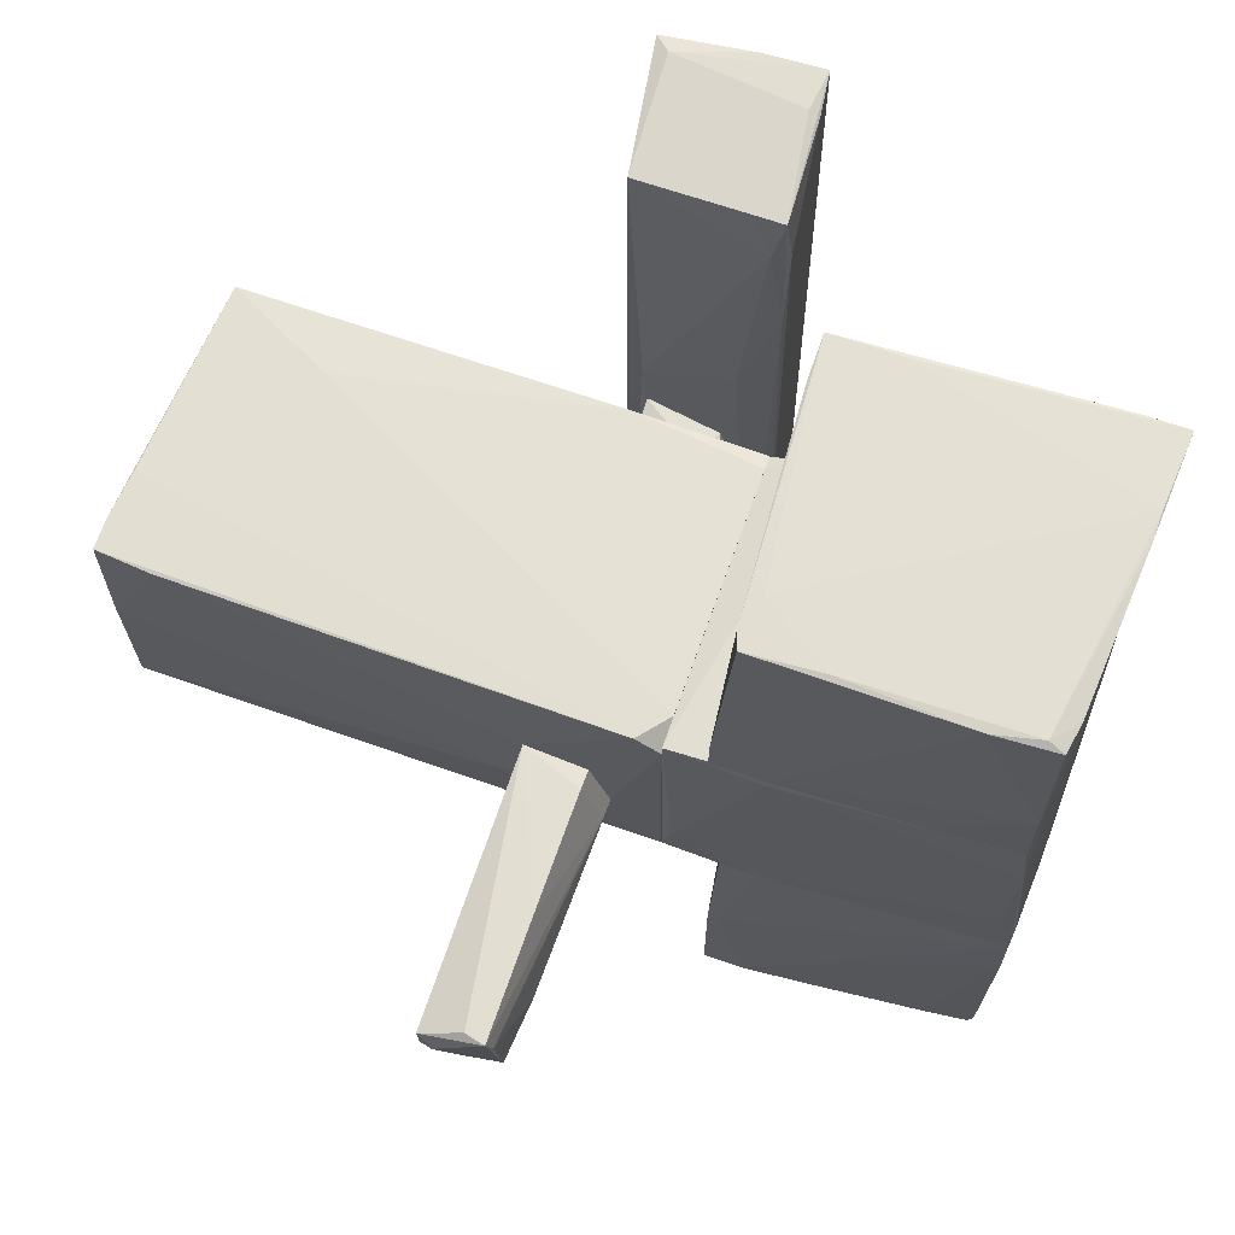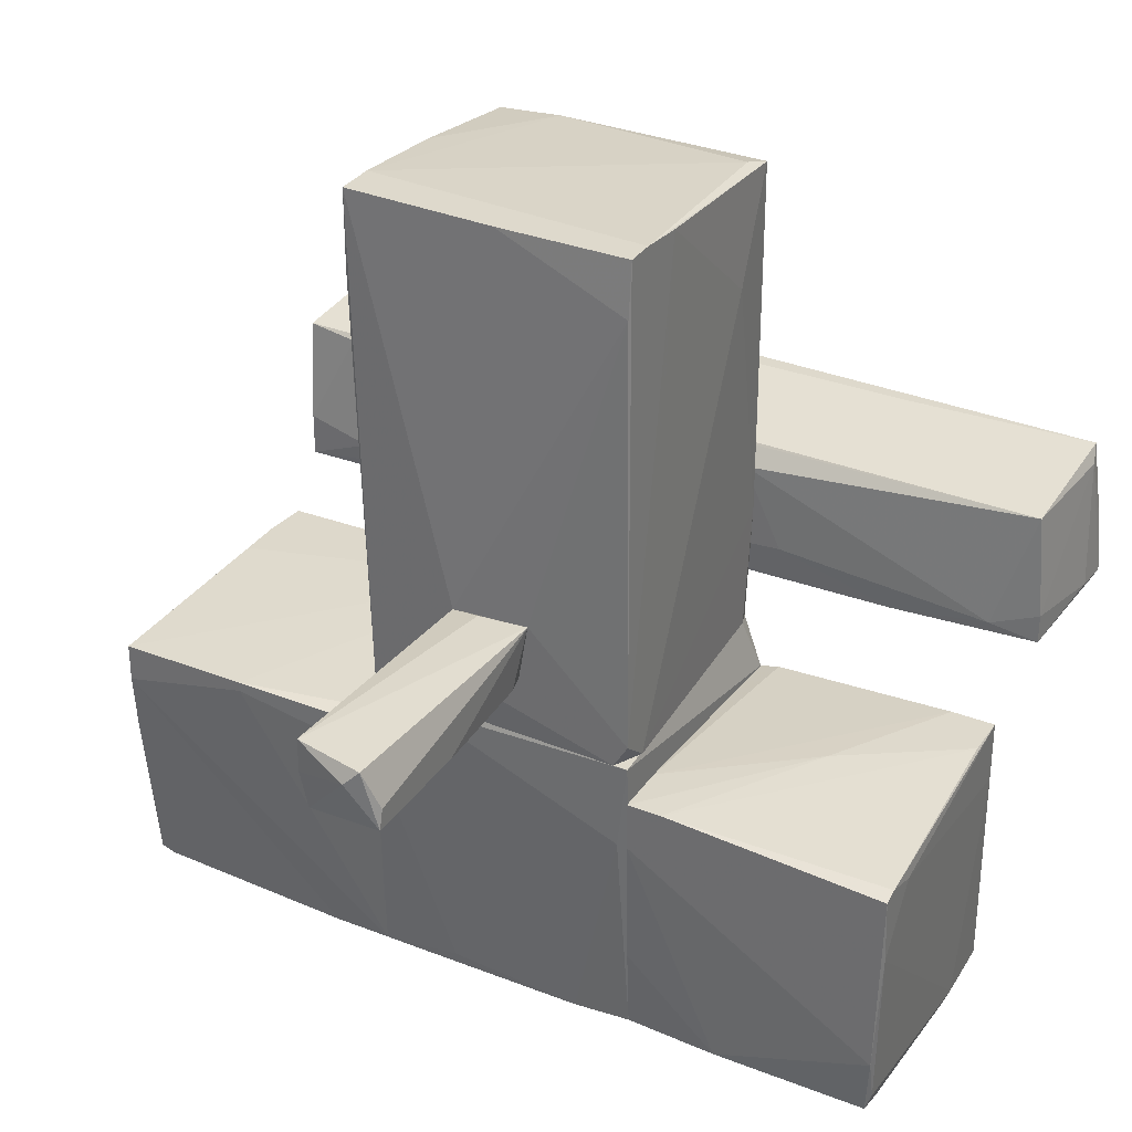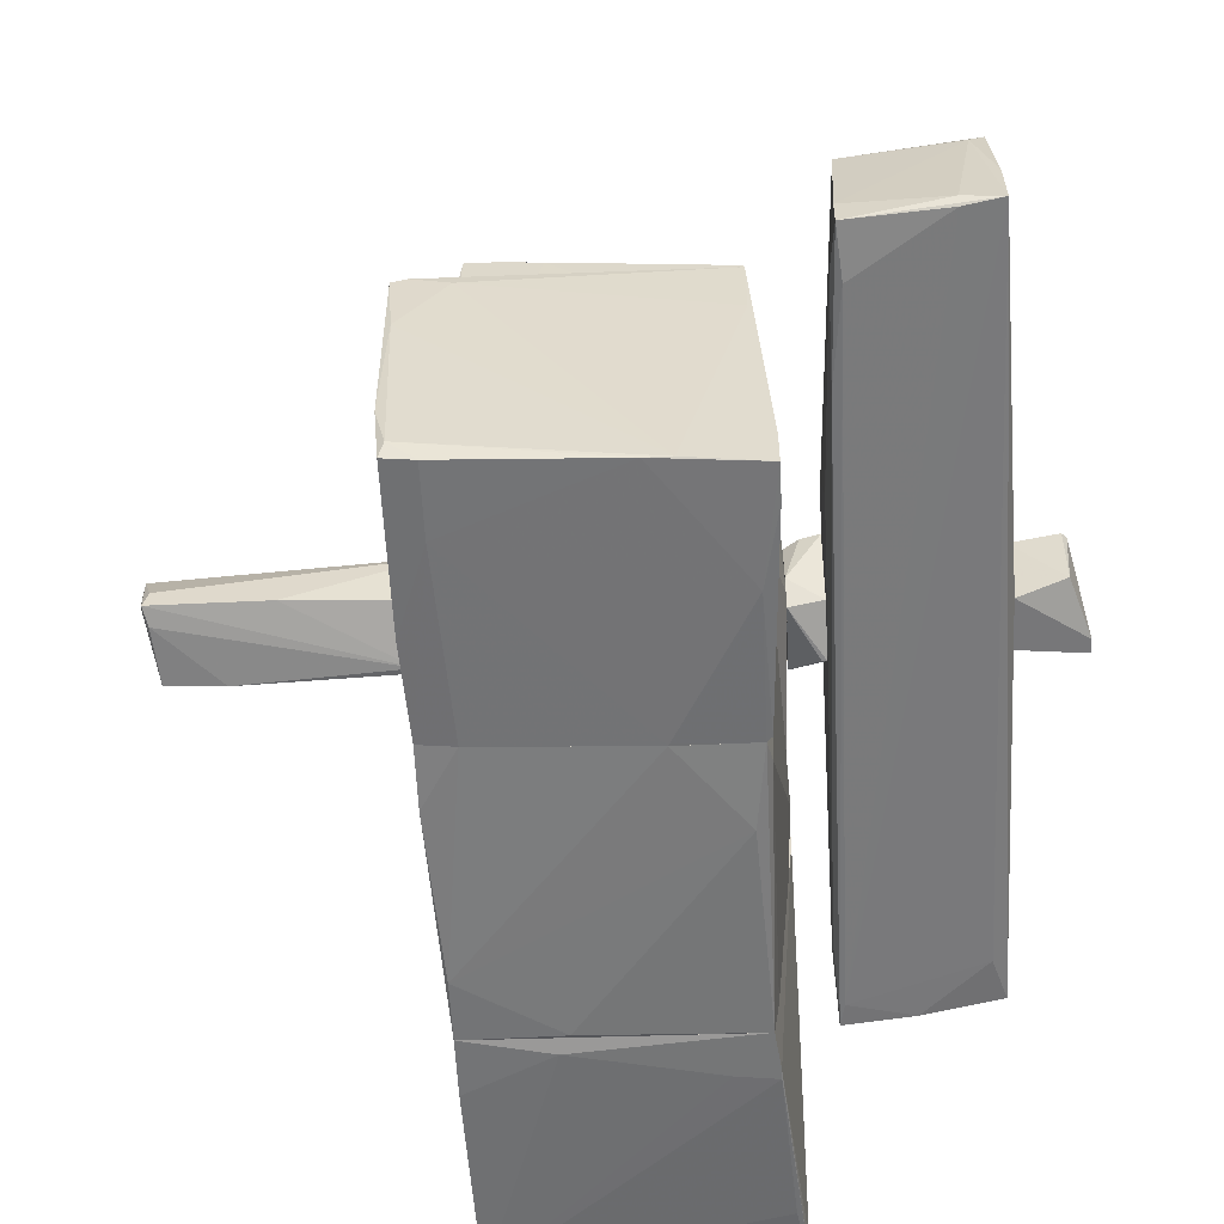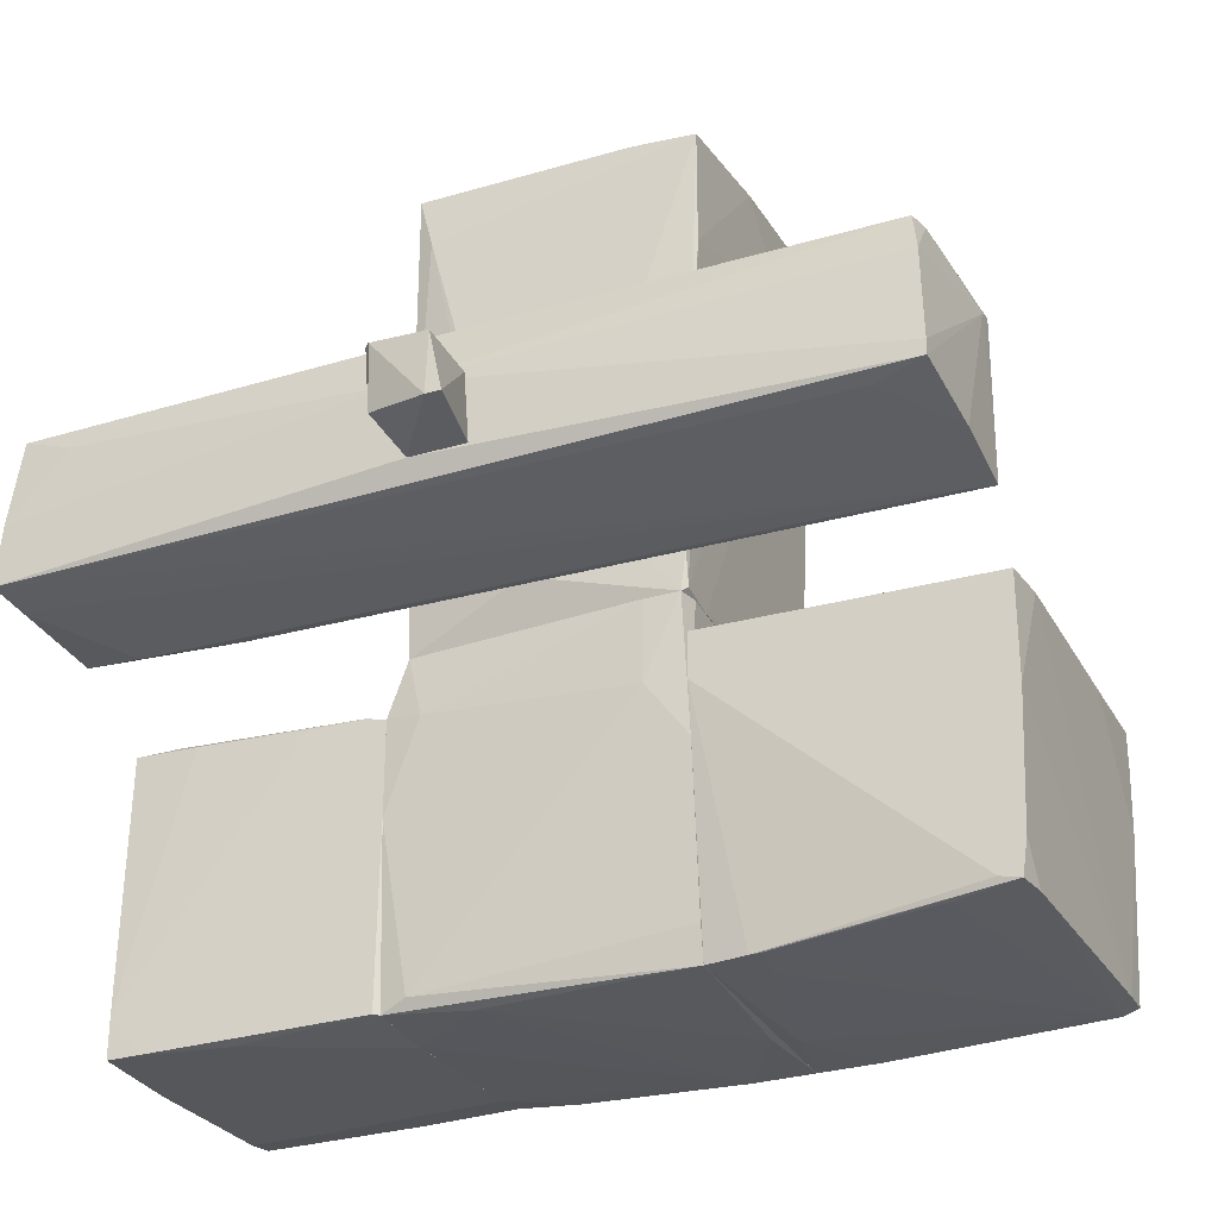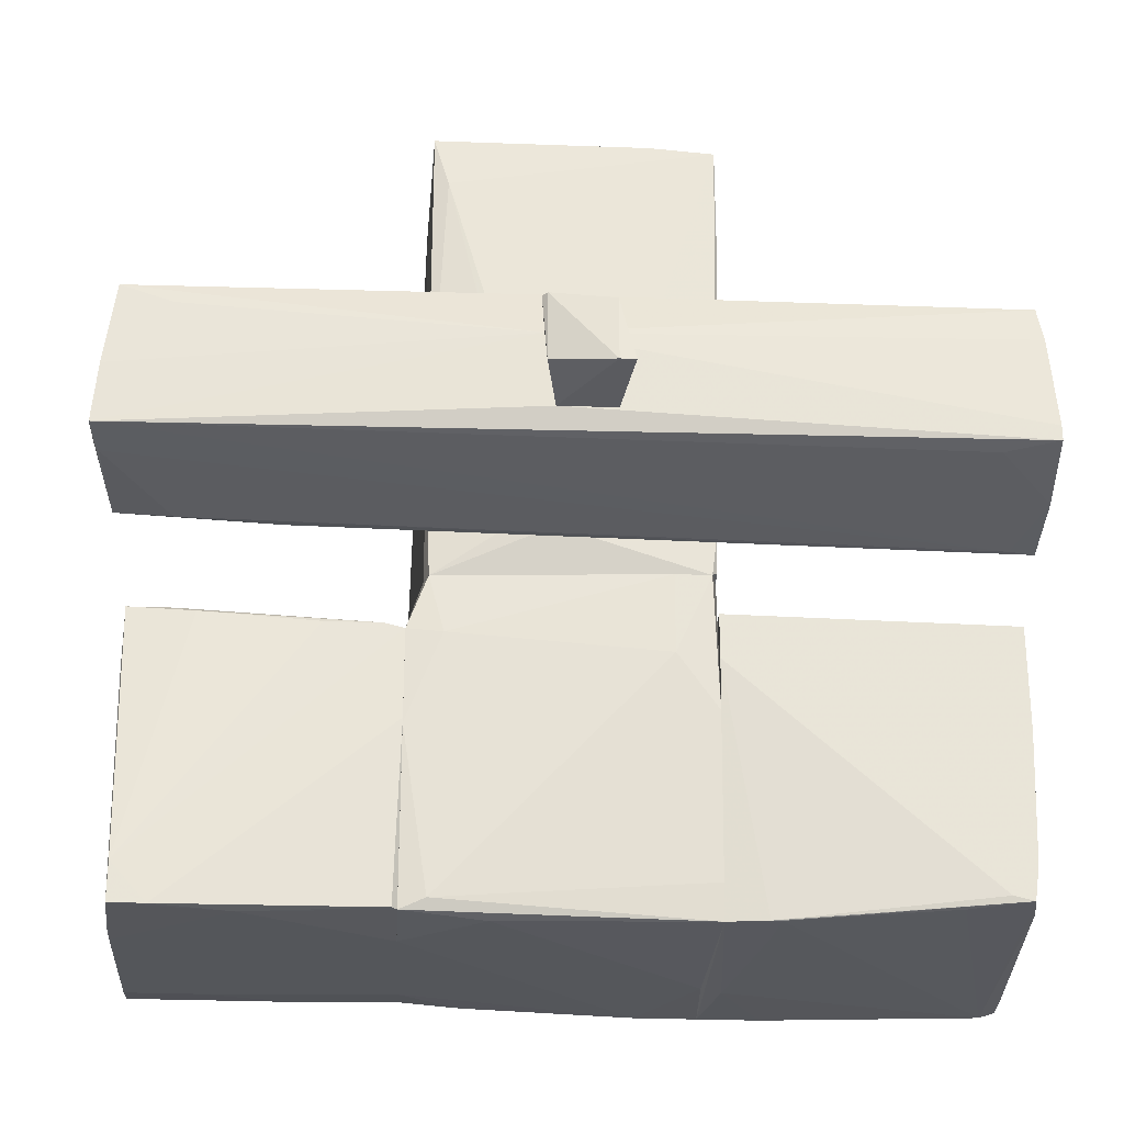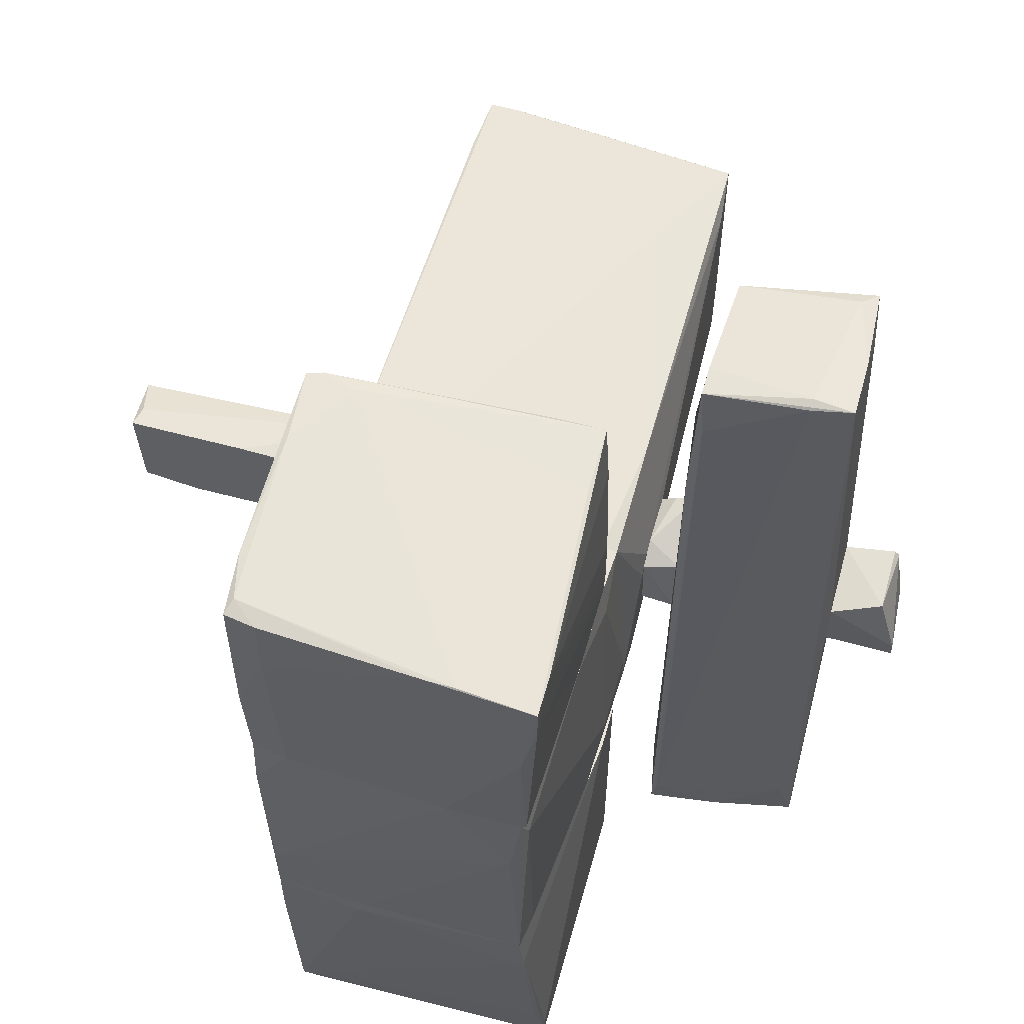
<metadata>
{"format":"obj","ext":"obj","renderer":"f3d","projection":"perspective","resolution":1024,"background":"white","views":[{"elev":68.0,"azim":-70.9,"up":"+Z"},{"elev":32.2,"azim":-61.2,"up":"+Y"},{"elev":-56.7,"azim":2.8,"up":"+Y"},{"elev":-30.2,"azim":113.3,"up":"+Y"},{"elev":-28.9,"azim":86.8,"up":"+Y"},{"elev":59.0,"azim":15.5,"up":"+Z"}]}
</metadata>
<code>
o convex_0
v 0.2775 -2.539 -1.31
v 0.606 -0.4214 -0.981
v 0.606 -0.4214 -1.054
v -1.475 -0.4946 -2.113
v 0.7158 -0.4581 -3.026
v -1.329 -2.43 -3.062
v -1.366 -2.503 -0.981
v 0.7158 -2.43 -2.953
v -1.439 -0.5311 -0.981
v -1.475 -0.4946 -3.099
v 0.5331 -2.539 -0.981
v 0.7158 -0.7503 -0.9812
v -1.329 -2.466 -2.953
v 0.3871 -0.4583 -3.062
v -1.475 -0.7867 -3.099
v 0.7158 -2.174 -2.989
v -0.7447 -2.539 -1.091
v 0.7158 -0.4216 -0.9812
v -1.256 -0.4946 -0.981
v 0.5696 -2.539 -1.273
v -1.146 -2.43 -3.062
v -0.8179 -0.5311 -3.099
v -1.366 -2.503 -1.419
v 0.7158 -2.393 -2.807
v 0.6427 -2.466 -2.515
v 0.05827 -0.4583 -3.062
v 0.7158 -1.225 -3.026
v -1.439 -0.7867 -0.981
v -1.439 -1.225 -3.099
v -1.475 -0.5676 -2.113
v 0.4967 -2.43 -2.989
v -1.366 -2.101 -3.062
v 0.5696 -2.539 -1.347
f 13 25 33
f 2 3 4
f 7 2 9
f 4 3 10
f 2 7 11
f 8 5 12
f 2 11 12
f 3 5 14
f 4 10 15
f 5 8 16
f 11 7 17
f 1 11 17
f 13 1 17
f 3 2 18
f 5 3 18
f 2 12 18
f 12 5 18
f 2 4 19
f 9 2 19
f 4 9 19
f 11 1 20
f 12 11 20
f 13 6 21
f 10 14 22
f 15 10 22
f 14 21 22
f 7 15 23
f 17 7 23
f 13 17 23
f 8 12 24
f 20 8 24
f 12 20 24
f 13 8 25
f 10 3 26
f 3 14 26
f 14 10 26
f 14 5 27
f 5 16 27
f 21 14 27
f 9 4 28
f 7 9 28
f 21 6 29
f 15 22 29
f 22 21 29
f 23 15 29
f 4 15 30
f 15 7 30
f 28 4 30
f 7 28 30
f 8 13 31
f 16 8 31
f 13 21 31
f 27 16 31
f 21 27 31
f 6 13 32
f 13 23 32
f 29 6 32
f 23 29 32
f 1 13 33
f 20 1 33
f 8 20 33
f 25 8 33
o convex_1
v 0.7158 -0.7139 -0.6886
v -1.512 -0.787 1.027
v -1.475 -1.225 0.443
v 0.5331 -2.503 1.101
v -1.366 -2.503 -0.981
v -1.439 -0.1293 -0.9441
v 0.6062 -0.1293 0.9542
v 0.5331 -2.539 -0.981
v -1.439 -2.393 1.101
v 0.5697 -0.1293 -0.981
v -1.512 -0.1293 1.101
v 0.6062 -0.5313 1.101
v 0.7158 -0.1293 -0.9441
v -1.439 -0.787 -0.981
v 0.5697 -2.43 0.9176
v -0.01462 -2.503 1.101
v -1.439 -2.43 0.6623
v 0.4601 -2.539 0.516
v 0.6428 -0.5678 0.8448
v -0.6716 -2.539 -0.9441
v -1.366 -2.503 -0.5427
v -1.475 -0.2027 -0.579
v 0.6792 -1.116 -0.981
v 0.5697 -2.284 -0.981
v 0.4967 -0.1293 0.9909
v 0.7158 -0.1293 -0.6886
v -1.183 -2.43 1.101
v 0.6062 -1.225 1.101
v -1.439 -0.531 -0.981
v -1.402 -2.393 -0.3602
f 38 50 63
f 39 40 43
f 41 38 43
f 40 39 44
f 35 42 44
f 42 37 44
f 44 37 45
f 43 40 46
f 43 38 47
f 37 41 48
f 37 42 49
f 35 36 50
f 42 35 50
f 36 47 50
f 41 37 51
f 37 49 51
f 40 45 52
f 38 41 53
f 41 51 53
f 53 51 54
f 50 38 54
f 51 49 54
f 38 53 54
f 36 35 55
f 35 44 55
f 44 39 55
f 47 36 55
f 41 43 56
f 46 34 56
f 43 46 56
f 34 48 56
f 56 48 57
f 48 41 57
f 41 56 57
f 40 44 58
f 45 40 58
f 44 45 58
f 34 46 59
f 46 40 59
f 40 52 59
f 52 34 59
f 49 42 60
f 42 50 60
f 54 49 60
f 50 54 60
f 45 37 61
f 48 34 61
f 37 48 61
f 52 45 61
f 34 52 61
f 39 43 62
f 43 47 62
f 55 39 62
f 47 55 62
f 47 38 63
f 50 47 63
o convex_2
v -1.475 -1.772 1.101
v 0.5332 -0.3849 2.963
v 0.6428 -2.247 2.926
v -1.512 -1.955 2.999
v 0.5332 -2.503 1.101
v -1.512 -0.4218 1.101
v 0.6061 -0.5313 1.101
v -1.512 -0.5313 3.036
v -1.475 -2.393 2.963
v -1.439 -2.393 1.101
v 0.6428 -2.539 2.926
v -0.08753 -2.503 2.963
v -0.01455 -2.503 1.101
v -0.3796 -0.3849 2.086
v -1.402 -0.4946 3.036
v 0.5696 -2.503 1.137
v 0.6061 -0.4948 1.247
v -1.256 -2.43 2.451
v -1.146 -0.5678 3.036
v 0.5696 -0.4216 2.488
v 0.0949 -2.503 2.963
v -1.439 -2.284 2.999
v -1.475 -2.393 1.795
v 0.6061 -1.188 1.101
v 0.6428 -2.539 2.671
v -1.11 -0.4218 1.101
v 0.5332 -0.3849 2.634
v -1.512 -0.7869 1.101
v -1.183 -2.43 1.101
v 0.2044 -0.3849 2.963
v -1.512 -0.4218 1.356
v 0.6061 -0.4948 1.648
v 0.5332 -2.539 2.123
v 0.5332 -0.8597 2.963
v -1.475 -1.043 3.036
v -1.256 -2.43 2.963
f 75 85 99
f 69 67 71
f 64 69 73
f 66 65 74
f 66 70 80
f 78 71 82
f 65 78 82
f 65 66 83
f 75 74 84
f 67 72 85
f 75 84 85
f 72 67 86
f 64 73 86
f 81 72 86
f 73 81 86
f 79 68 87
f 79 87 88
f 70 66 88
f 66 74 88
f 87 70 88
f 73 69 89
f 69 77 89
f 80 70 89
f 70 87 89
f 77 65 90
f 65 83 90
f 83 80 90
f 89 77 90
f 80 89 90
f 67 69 91
f 69 64 91
f 86 67 91
f 64 86 91
f 68 76 92
f 81 73 92
f 76 81 92
f 87 68 92
f 73 89 92
f 89 87 92
f 65 77 93
f 78 65 93
f 78 93 94
f 69 71 94
f 77 69 94
f 71 78 94
f 93 77 94
f 66 80 95
f 83 66 95
f 80 83 95
f 74 75 96
f 76 68 96
f 68 79 96
f 75 81 96
f 81 76 96
f 79 88 96
f 88 74 96
f 74 65 97
f 65 82 97
f 84 74 97
f 82 84 97
f 71 67 98
f 82 71 98
f 84 82 98
f 85 84 98
f 67 85 98
f 72 81 99
f 81 75 99
f 85 72 99
o convex_3
v -1.512 0.3455 0.2606
v -3.374 0.5645 -0.2872
v -3.374 0.8201 -0.2872
v -3.411 0.3455 0.3336
v -1.512 0.7836 0.3336
v -1.512 0.1994 -0.1775
v -1.512 0.7471 -0.2506
v -3.447 0.7836 0.2241
v -3.338 0.2725 -0.2506
v -1.84 0.7106 -0.2872
v -2.899 0.2359 -0.2506
v -2.534 0.3455 0.3336
v -3.484 0.674 0.1145
v -3.374 0.4916 0.3336
v -1.548 0.7836 -0.03145
v -1.658 0.1994 -0.141
v -1.658 0.3455 0.2971
v -1.585 0.4916 -0.2506
v -3.374 0.309 0.1876
v -3.191 0.4185 -0.2872
f 117 110 119
f 104 100 105
f 104 105 106
f 104 102 107
f 101 102 109
f 102 106 109
f 104 103 111
f 102 101 112
f 107 102 112
f 103 107 112
f 101 108 112
f 108 103 112
f 103 104 113
f 107 103 113
f 104 107 113
f 102 104 114
f 106 102 114
f 104 106 114
f 110 105 115
f 111 103 115
f 111 115 116
f 100 104 116
f 105 100 116
f 104 111 116
f 115 105 116
f 106 105 117
f 109 106 117
f 105 110 117
f 103 108 118
f 108 110 118
f 115 103 118
f 110 115 118
f 108 101 119
f 101 109 119
f 110 108 119
f 109 117 119
o convex_4
v 0.7524 0.7473 -0.2505
v -1.512 -0.1293 0.9909
v -1.475 -0.1293 -0.5428
v -1.402 3.632 0.04123
v 0.6061 3.486 0.9909
v 0.6061 3.449 -1.054
v 0.6061 -0.1289 0.9543
v 0.6792 -0.09248 -0.981
v -1.365 3.632 -1.091
v -1.402 3.632 1.027
v -1.439 -0.1293 -0.9443
v -1.293 -0.1293 1.101
v -1.512 0.7473 -0.2502
v 0.7524 0.3092 0.2604
v 0.7158 -0.1289 -0.9443
v -1.146 2.974 -1.091
v -0.3068 3.559 -1.091
v 0.6061 0.7838 0.9909
v -1.439 3.23 1.027
v 0.4601 3.522 0.9178
v 0.2045 2.719 1.027
v 0.6427 3.084 0.8811
v -1.512 0.05332 1.101
v -1.073 3.632 -1.091
v -1.402 0.3825 -0.981
v -1.183 3.632 1.027
v 0.6061 2.573 -1.054
v 0.6061 3.486 -0.579
v 0.4966 -0.1289 0.9907
v 0.7158 0.163 -0.981
v -1.512 0.7842 0.3333
v 0.3869 -0.1289 -0.9807
v -0.8178 3.595 1.027
v 0.7524 0.8202 0.2604
v -1.512 0.1999 -0.1773
v 0.7524 0.1995 0.1144
v -0.8178 3.047 -1.091
v -1.365 3.047 -1.091
f 135 144 157
f 128 123 129
f 121 122 130
f 121 130 131
f 123 128 132
f 130 122 132
f 128 130 132
f 126 131 134
f 131 130 134
f 135 128 136
f 126 133 137
f 129 123 138
f 123 132 138
f 137 124 140
f 131 137 140
f 120 125 141
f 124 137 141
f 137 133 141
f 121 131 142
f 132 121 142
f 129 138 142
f 128 129 143
f 136 128 143
f 124 139 145
f 129 142 145
f 143 129 145
f 139 143 145
f 136 125 146
f 125 136 147
f 139 124 147
f 141 125 147
f 124 141 147
f 136 143 147
f 143 139 147
f 131 126 148
f 137 131 148
f 126 137 148
f 125 120 149
f 120 134 149
f 134 127 149
f 146 125 149
f 127 146 149
f 138 132 150
f 132 142 150
f 142 138 150
f 127 134 151
f 134 130 151
f 135 127 151
f 130 144 151
f 144 135 151
f 140 124 152
f 131 140 152
f 142 131 152
f 124 145 152
f 145 142 152
f 133 120 153
f 120 141 153
f 141 133 153
f 122 121 154
f 132 122 154
f 121 132 154
f 120 133 155
f 133 126 155
f 134 120 155
f 126 134 155
f 127 135 156
f 135 136 156
f 146 127 156
f 136 146 156
f 130 128 157
f 128 135 157
f 144 130 157
o convex_5
v 2.213 0.2359 0.1875
v 2.578 0.8202 0.2971
v 2.615 0.8202 0.2606
v 2.213 0.7471 -0.1776
v 2.724 0.2724 -0.2872
v 2.578 0.3455 0.2606
v 2.213 0.2359 -0.2141
v 2.688 0.7471 -0.1776
v 2.213 0.7836 0.2606
v 2.724 0.2724 -0.1776
f 162 165 167
f 159 160 161
f 160 159 163
f 158 161 164
f 162 158 164
f 161 162 164
f 161 160 165
f 162 161 165
f 159 161 166
f 161 158 166
f 163 159 166
f 158 163 166
f 158 162 167
f 160 163 167
f 163 158 167
f 165 160 167
o convex_6
v 0.862 0.8201 0.3336
v 0.9715 0.1994 -0.2141
v 1.008 0.1994 -0.2141
v 0.7524 0.7106 -0.2871
v 0.7524 0.2359 0.1875
v 1.008 0.8201 0.3702
v 1.008 0.674 -0.2871
v 0.7524 0.2725 -0.3237
v 1.008 0.309 0.1875
v 0.7524 0.8201 0.2605
v 0.7524 0.4185 0.2971
v 0.9715 0.7471 -0.2141
f 177 173 179
f 169 170 172
f 173 170 174
f 170 169 175
f 172 171 175
f 169 172 175
f 174 170 175
f 171 174 175
f 172 170 176
f 170 173 176
f 171 172 177
f 168 173 177
f 173 168 178
f 172 176 178
f 176 173 178
f 168 177 178
f 177 172 178
f 174 171 179
f 173 174 179
f 171 177 179
o convex_7
v 1.957 1.039 3.035
v 1.045 -0.09278 -3.062
v 1.045 0.236 -3.062
v 2.213 0.08989 -3.026
v 1.081 0.01685 3.035
v 1.154 1.003 -3.099
v 2.104 0.08989 3.109
v 2.104 1.149 -2.953
v 1.118 1.003 2.963
v 2.067 1.149 2.999
v 2.213 0.7835 0.2596
v 1.008 0.8565 0.7342
v 1.957 1.149 -2.989
v 1.045 -0.01961 1.903
v 2.213 0.236 0.1873
v 1.008 0.01685 -2.368
v 2.104 0.05343 -2.66
v 1.008 0.7835 -0.6884
v 1.118 -0.01961 2.634
v 1.008 0.236 1.027
v 1.045 0.08989 2.67
v 1.081 -0.09278 -2.88
v 2.213 0.1995 -3.026
v 2.104 0.528 3.072
v 2.104 1.149 0.1502
v 1.994 1.149 1.575
v 1.811 0.1264 3.109
v 1.811 0.05343 3.072
v 1.118 0.9662 -2.697
v 1.592 -0.01973 -3.062
v 2.14 0.8931 -2.989
v 2.104 1.003 2.634
v 1.081 0.236 3.035
v 1.264 0.9662 -3.099
v 1.008 0.1265 -2.55
f 197 208 214
f 181 182 185
f 188 180 189
f 185 188 192
f 189 187 192
f 186 183 194
f 183 190 194
f 190 186 194
f 181 193 195
f 183 186 196
f 195 191 197
f 193 181 198
f 184 193 198
f 191 195 199
f 195 193 199
f 188 191 200
f 193 184 200
f 191 199 200
f 199 193 200
f 196 186 201
f 198 181 201
f 190 183 202
f 180 186 203
f 189 180 203
f 186 190 203
f 187 189 204
f 190 187 204
f 189 190 204
f 188 189 205
f 192 188 205
f 189 192 205
f 186 180 206
f 184 186 206
f 186 184 207
f 184 198 207
f 201 186 207
f 198 201 207
f 185 182 208
f 188 185 208
f 191 188 208
f 197 191 208
f 183 196 209
f 201 181 209
f 196 201 209
f 187 190 210
f 192 187 210
f 190 202 210
f 190 189 211
f 189 203 211
f 203 190 211
f 180 188 212
f 200 184 212
f 188 200 212
f 206 180 212
f 184 206 212
f 181 185 213
f 185 192 213
f 202 183 213
f 209 181 213
f 183 209 213
f 192 210 213
f 210 202 213
f 182 181 214
f 181 195 214
f 195 197 214
f 208 182 214

</code>
